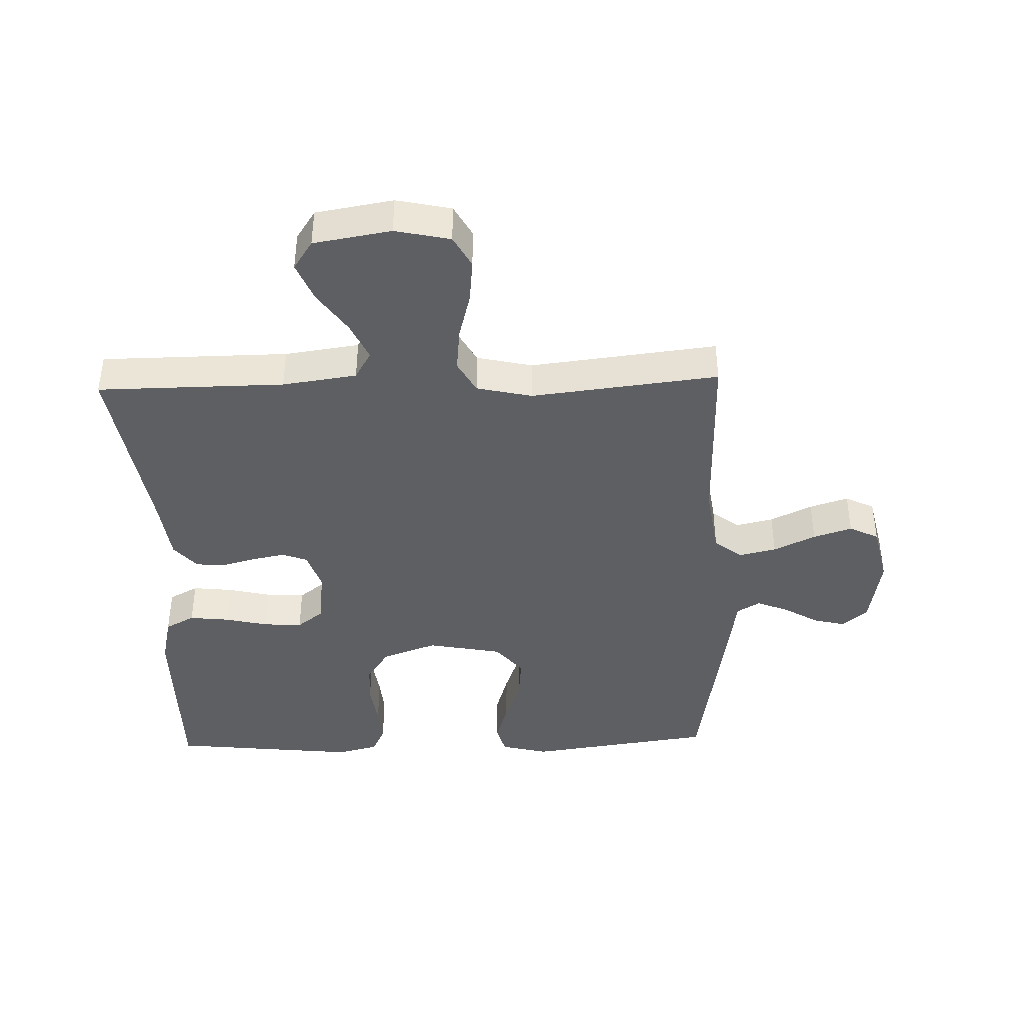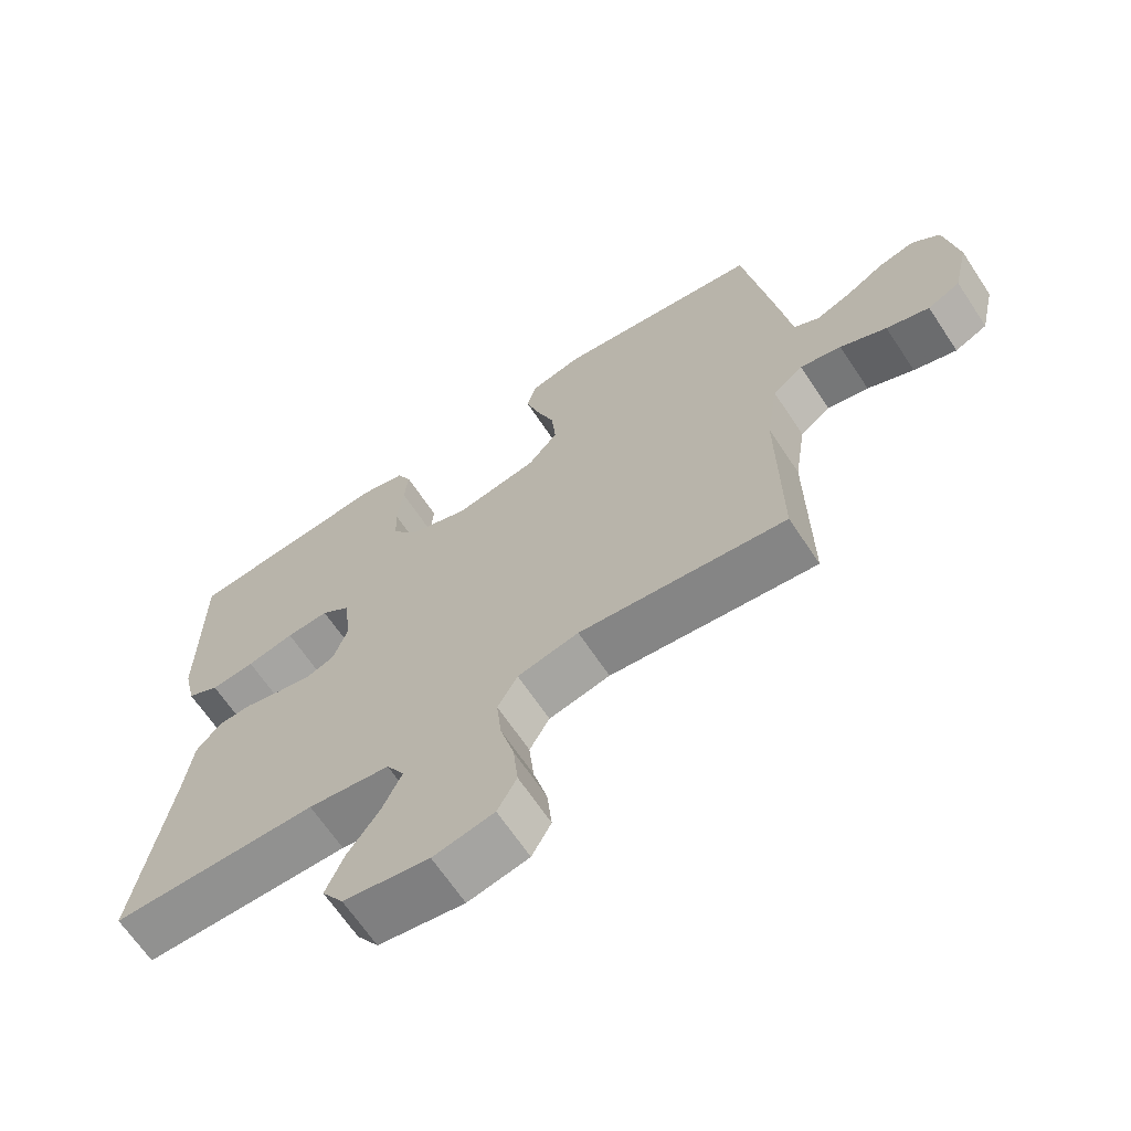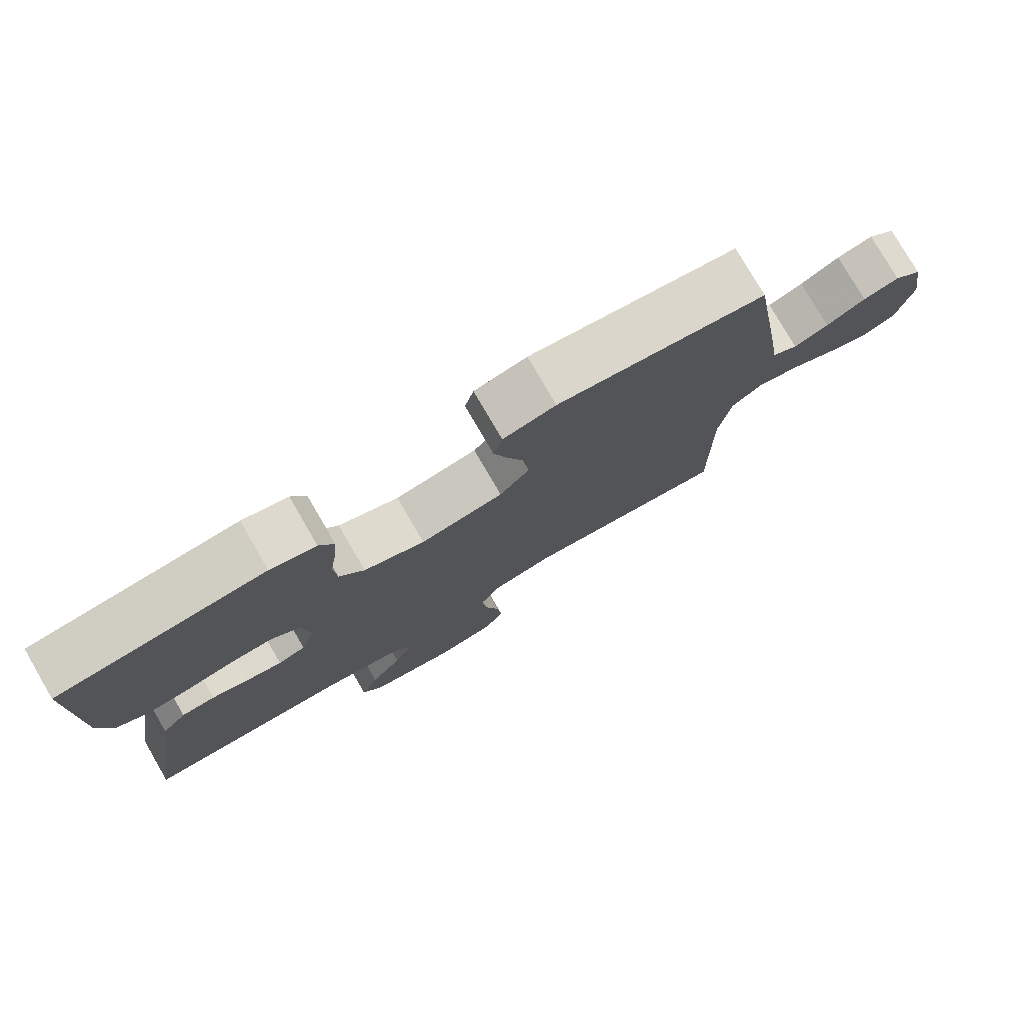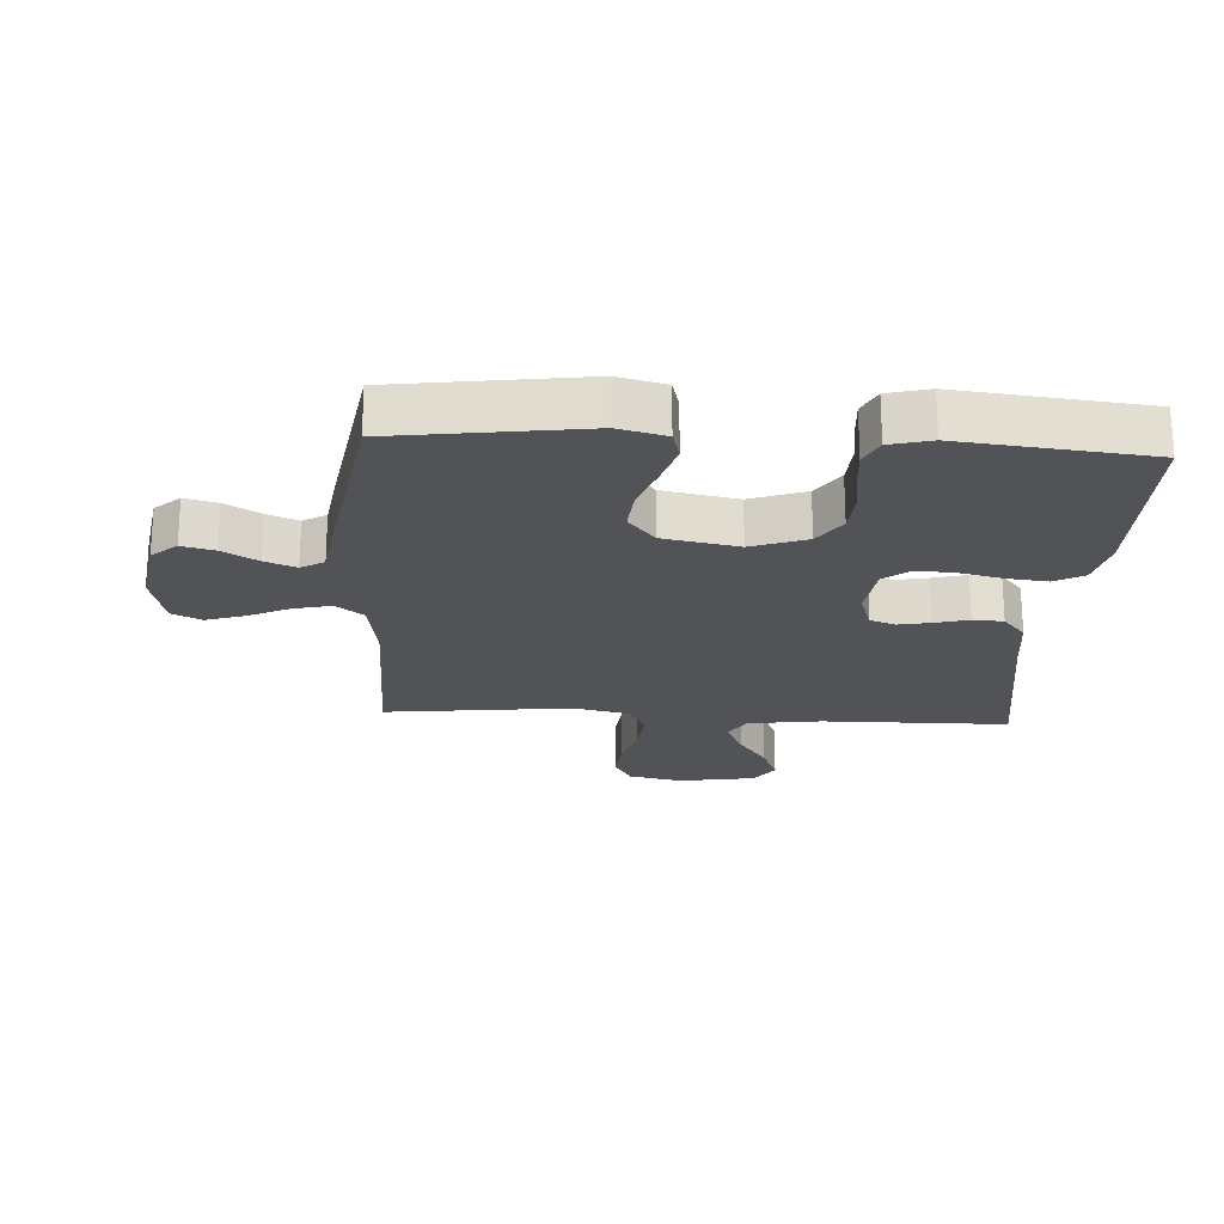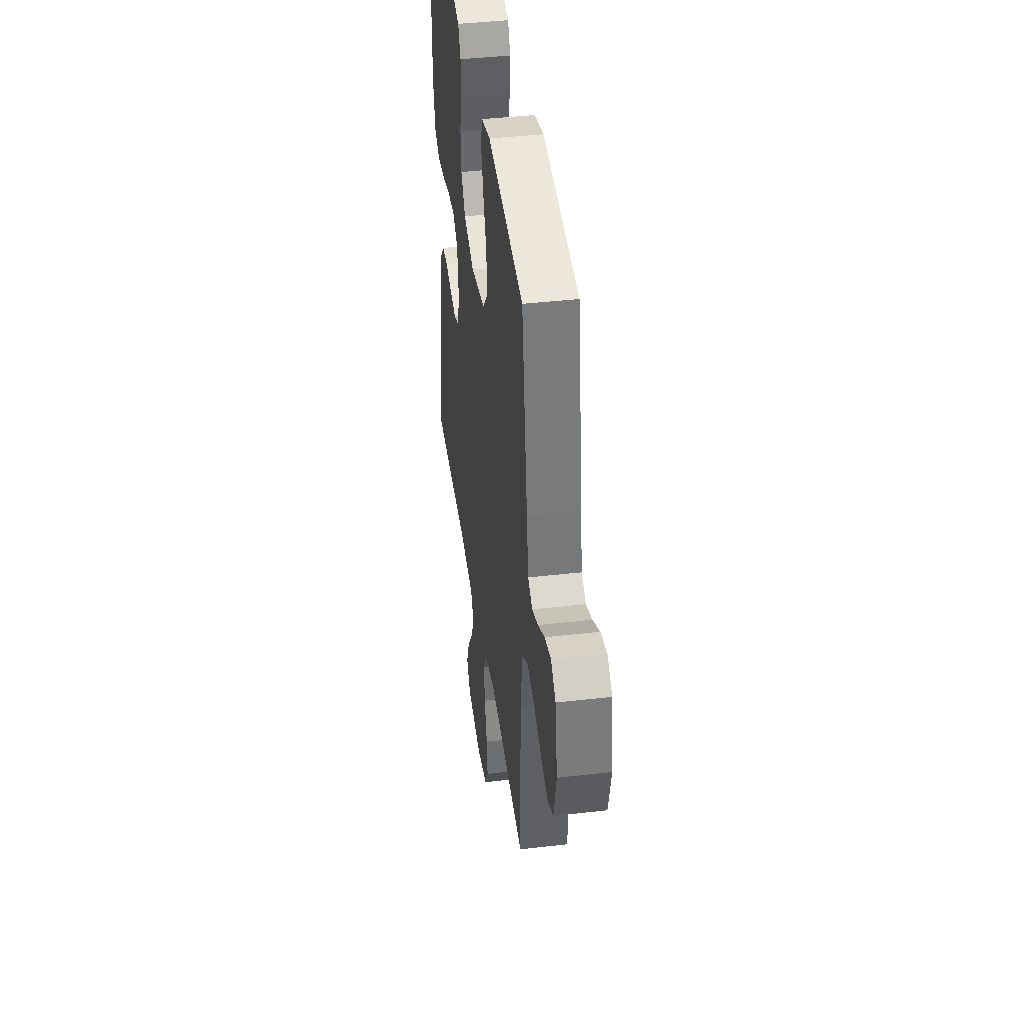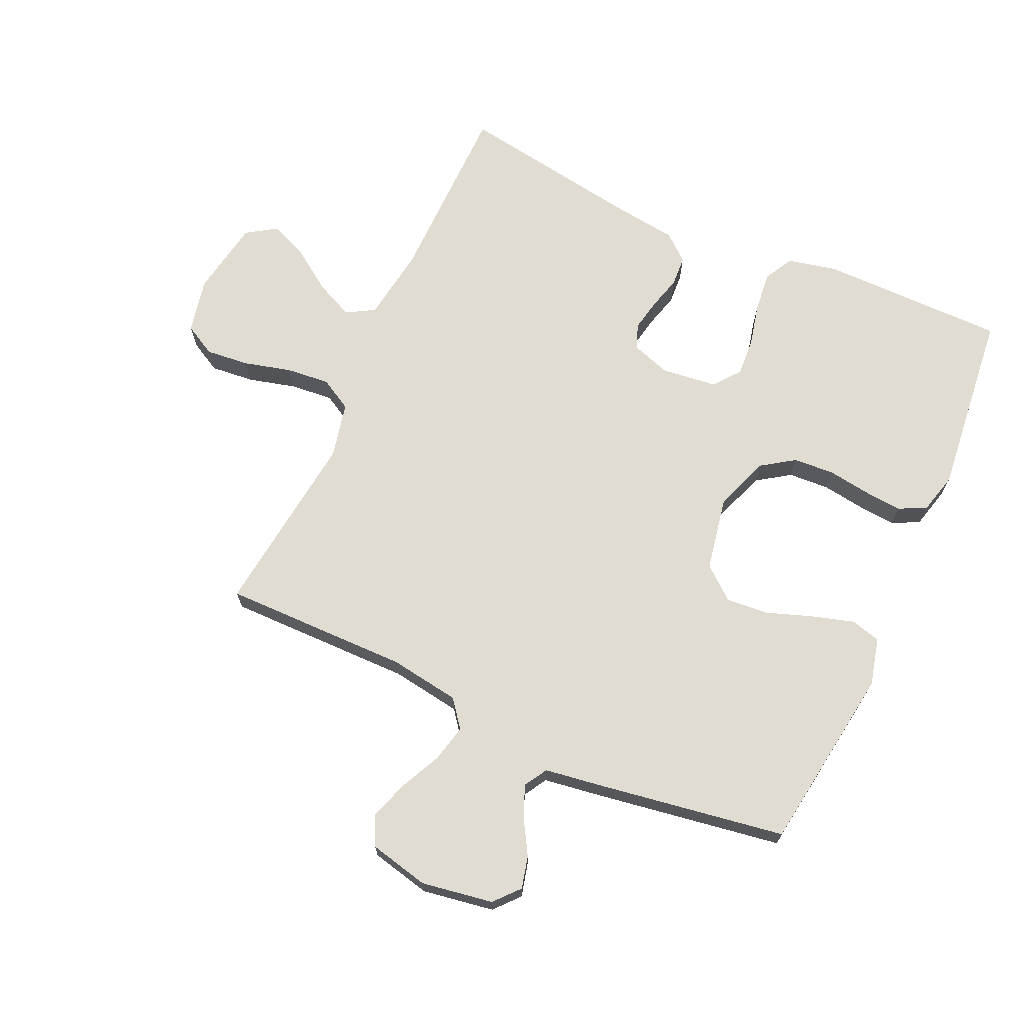
<metadata>
{"format":"obj","ext":"obj","renderer":"f3d","projection":"perspective","resolution":1024,"background":"white","views":[{"elev":-41.2,"azim":-178.3,"up":"+Y"},{"elev":-66.3,"azim":-146.4,"up":"+Z"},{"elev":78.3,"azim":149.8,"up":"+Z"},{"elev":-21.8,"azim":-3.4,"up":"+Y"},{"elev":41.6,"azim":-97.9,"up":"+Z"},{"elev":69.2,"azim":-65.5,"up":"+Y"}]}
</metadata>
<code>
v 0.5 0.07 0.5
v 0.5 0.07 0.2
v 0.482 0.07 0.121
v 0.435 0.07 0.096
v 0.371 0.07 0.103
v 0.302 0.07 0.119
v 0.24 0.07 0.123
v 0.198 0.07 0.09
v 0.187 0.07 0
v 0.208 0.07 -0.063
v 0.248 0.07 -0.078
v 0.299 0.07 -0.068
v 0.354 0.07 -0.053
v 0.403 0.07 -0.056
v 0.439 0.07 -0.098
v 0.452 0.07 -0.2
v 0.5 0.07 -0.5
v 0.2 0.07 -0.503
v 0.081 0.07 -0.52
v 0.055 0.07 -0.565
v 0.083 0.07 -0.626
v 0.129 0.07 -0.692
v 0.155 0.07 -0.755
v 0.124 0.07 -0.802
v 0 0.07 -0.823
v -0.088 0.07 -0.804
v -0.116 0.07 -0.753
v -0.109 0.07 -0.683
v -0.089 0.07 -0.607
v -0.082 0.07 -0.537
v -0.111 0.07 -0.485
v -0.2 0.07 -0.465
v -0.5 0.07 -0.5
v -0.497 0.07 -0.2
v -0.514 0.07 -0.087
v -0.558 0.07 -0.053
v -0.618 0.07 -0.067
v -0.685 0.07 -0.099
v -0.747 0.07 -0.119
v -0.794 0.07 -0.096
v -0.816 0.07 0
v -0.797 0.07 0.115
v -0.757 0.07 0.15
v -0.705 0.07 0.137
v -0.649 0.07 0.104
v -0.599 0.07 0.084
v -0.562 0.07 0.106
v -0.548 0.07 0.2
v -0.5 0.07 0.5
v -0.2 0.07 0.542
v -0.124 0.07 0.523
v -0.111 0.07 0.475
v -0.131 0.07 0.408
v -0.157 0.07 0.335
v -0.163 0.07 0.266
v -0.12 0.07 0.214
v 0 0.07 0.191
v 0.088 0.07 0.223
v 0.124 0.07 0.276
v 0.128 0.07 0.342
v 0.118 0.07 0.411
v 0.113 0.07 0.471
v 0.134 0.07 0.515
v 0.2 0.07 0.532
v 0.5 0 0.5
v 0.5 0 0.2
v 0.482 0 0.121
v 0.435 0 0.096
v 0.371 0 0.103
v 0.302 0 0.119
v 0.24 0 0.123
v 0.198 0 0.09
v 0.187 0 0
v 0.208 0 -0.063
v 0.248 0 -0.078
v 0.299 0 -0.068
v 0.354 0 -0.053
v 0.403 0 -0.056
v 0.439 0 -0.098
v 0.452 0 -0.2
v 0.5 0 -0.5
v 0.2 0 -0.503
v 0.081 0 -0.52
v 0.055 0 -0.565
v 0.083 0 -0.626
v 0.129 0 -0.692
v 0.155 0 -0.755
v 0.124 0 -0.802
v 0 0 -0.823
v -0.088 0 -0.804
v -0.116 0 -0.753
v -0.109 0 -0.683
v -0.089 0 -0.607
v -0.082 0 -0.537
v -0.111 0 -0.485
v -0.2 0 -0.465
v -0.5 0 -0.5
v -0.497 0 -0.2
v -0.514 0 -0.087
v -0.558 0 -0.053
v -0.618 0 -0.067
v -0.685 0 -0.099
v -0.747 0 -0.119
v -0.794 0 -0.096
v -0.816 0 0
v -0.797 0 0.115
v -0.757 0 0.15
v -0.705 0 0.137
v -0.649 0 0.104
v -0.599 0 0.084
v -0.562 0 0.106
v -0.548 0 0.2
v -0.5 0 0.5
v -0.2 0 0.542
v -0.124 0 0.523
v -0.111 0 0.475
v -0.131 0 0.408
v -0.157 0 0.335
v -0.163 0 0.266
v -0.12 0 0.214
v 0 0 0.191
v 0.088 0 0.223
v 0.124 0 0.276
v 0.128 0 0.342
v 0.118 0 0.411
v 0.113 0 0.471
v 0.134 0 0.515
v 0.2 0 0.532
f 4 5 6
f 3 4 6
f 2 3 6
f 1 2 6
f 64 1 6
f 63 64 6
f 62 63 6
f 61 62 6
f 60 61 6
f 59 60 6 7
f 58 59 7 8
f 57 58 8 9
f 56 57 9 10
f 52 53 54
f 51 52 54
f 50 51 54
f 49 50 54
f 48 49 54
f 47 48 54
f 46 47 54 55
f 43 44 45
f 42 43 45
f 41 42 45
f 40 41 45
f 39 40 45
f 38 39 45
f 37 38 45
f 36 37 45 46
f 46 55 56
f 36 46 56
f 35 36 56
f 32 33 34
f 35 56 10
f 34 35 10
f 32 34 10
f 31 32 10
f 27 28 29
f 26 27 29
f 25 26 29
f 24 25 29
f 23 24 29
f 22 23 29
f 21 22 29
f 20 21 29 30
f 16 17 18
f 16 18 19
f 15 16 19
f 14 15 19
f 13 14 19
f 12 13 19
f 20 30 31
f 19 20 31
f 12 19 31
f 11 12 31
f 10 11 31
f 70 69 68
f 70 68 67
f 70 67 66
f 70 66 65
f 70 65 128
f 70 128 127
f 70 127 126
f 70 126 125
f 70 125 124
f 71 70 124 123
f 72 71 123 122
f 73 72 122 121
f 74 73 121 120
f 118 117 116
f 118 116 115
f 118 115 114
f 118 114 113
f 118 113 112
f 118 112 111
f 119 118 111 110
f 109 108 107
f 109 107 106
f 109 106 105
f 109 105 104
f 109 104 103
f 109 103 102
f 109 102 101
f 110 109 101 100
f 120 119 110
f 120 110 100
f 120 100 99
f 98 97 96
f 74 120 99
f 74 99 98
f 74 98 96
f 74 96 95
f 93 92 91
f 93 91 90
f 93 90 89
f 93 89 88
f 93 88 87
f 93 87 86
f 93 86 85
f 94 93 85 84
f 82 81 80
f 83 82 80
f 83 80 79
f 83 79 78
f 83 78 77
f 83 77 76
f 95 94 84
f 95 84 83
f 95 83 76
f 95 76 75
f 95 75 74
f 1 65 66 2
f 2 66 67 3
f 3 67 68 4
f 4 68 69 5
f 5 69 70 6
f 6 70 71 7
f 7 71 72 8
f 8 72 73 9
f 9 73 74 10
f 10 74 75 11
f 11 75 76 12
f 12 76 77 13
f 13 77 78 14
f 14 78 79 15
f 15 79 80 16
f 16 80 81 17
f 17 81 82 18
f 18 82 83 19
f 19 83 84 20
f 20 84 85 21
f 21 85 86 22
f 22 86 87 23
f 23 87 88 24
f 24 88 89 25
f 25 89 90 26
f 26 90 91 27
f 27 91 92 28
f 28 92 93 29
f 29 93 94 30
f 30 94 95 31
f 31 95 96 32
f 32 96 97 33
f 33 97 98 34
f 34 98 99 35
f 35 99 100 36
f 36 100 101 37
f 37 101 102 38
f 38 102 103 39
f 39 103 104 40
f 40 104 105 41
f 41 105 106 42
f 42 106 107 43
f 43 107 108 44
f 44 108 109 45
f 45 109 110 46
f 46 110 111 47
f 47 111 112 48
f 48 112 113 49
f 49 113 114 50
f 50 114 115 51
f 51 115 116 52
f 52 116 117 53
f 53 117 118 54
f 54 118 119 55
f 55 119 120 56
f 56 120 121 57
f 57 121 122 58
f 58 122 123 59
f 59 123 124 60
f 60 124 125 61
f 61 125 126 62
f 62 126 127 63
f 63 127 128 64
f 64 128 65 1

</code>
